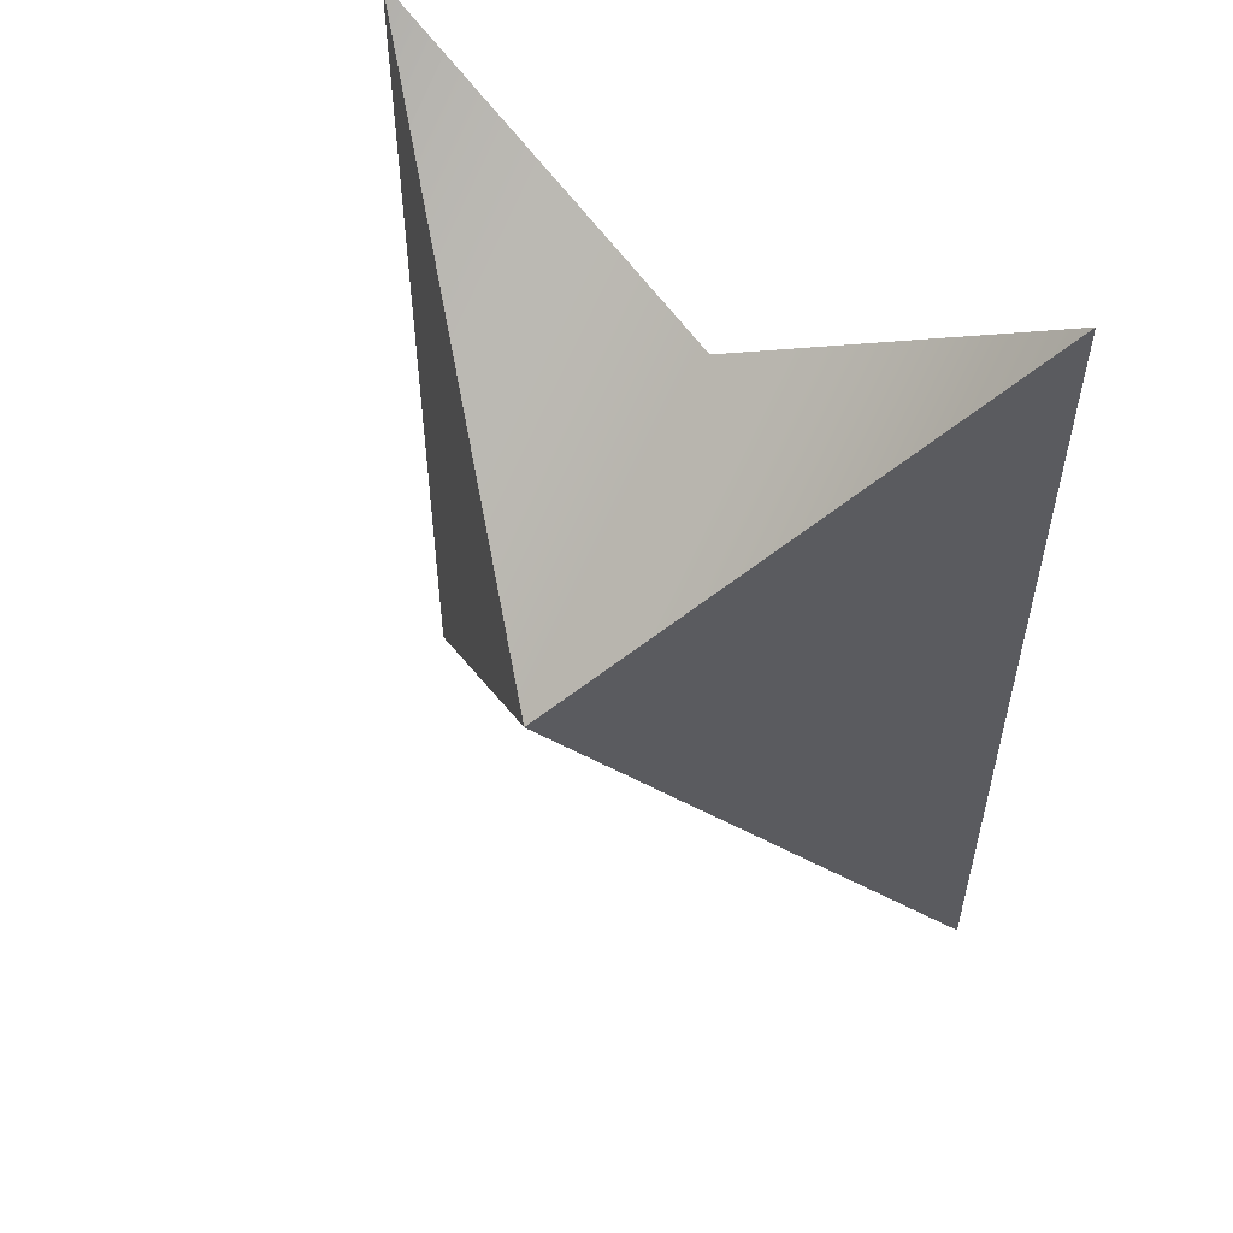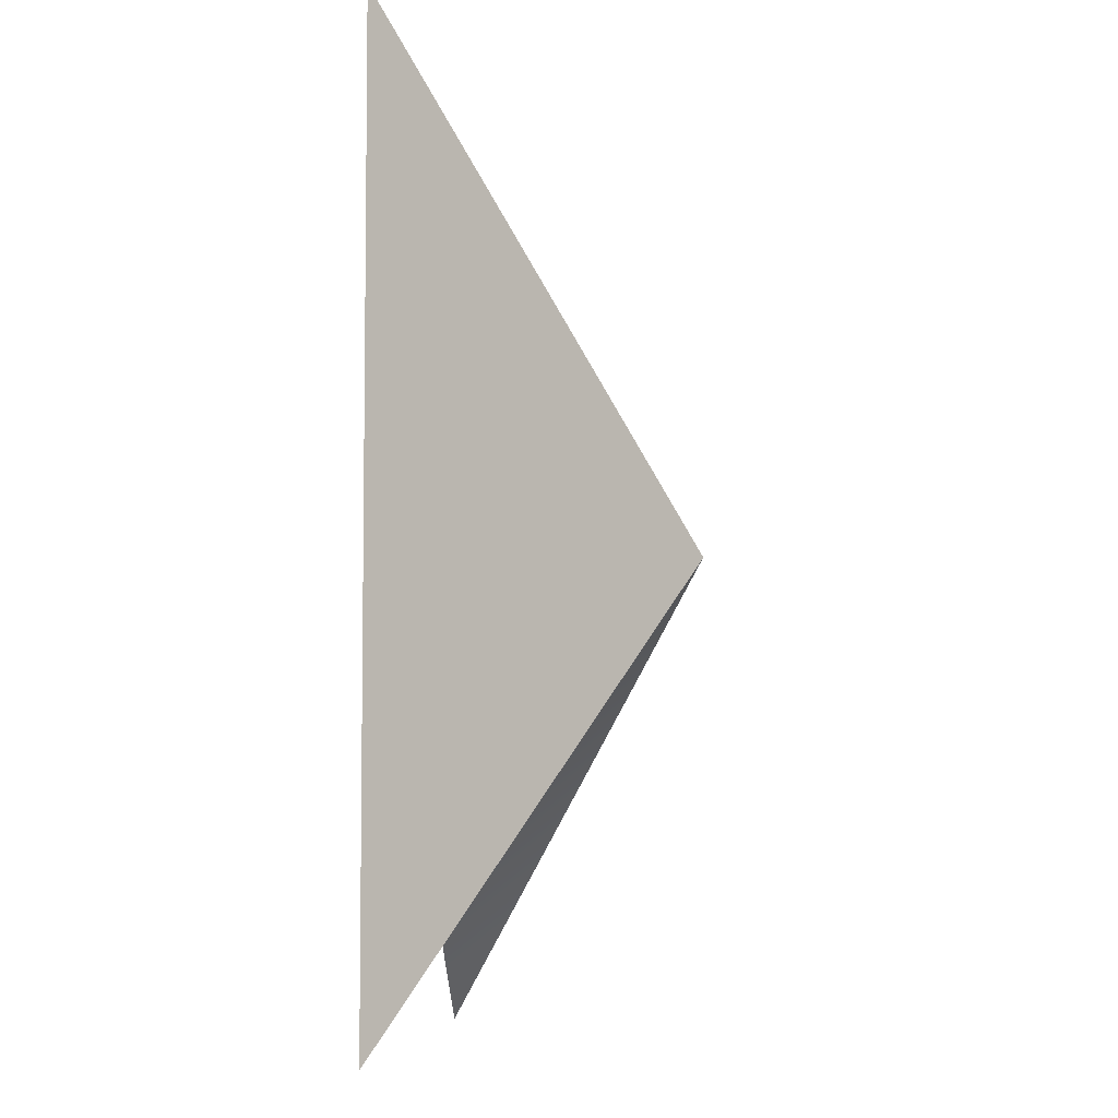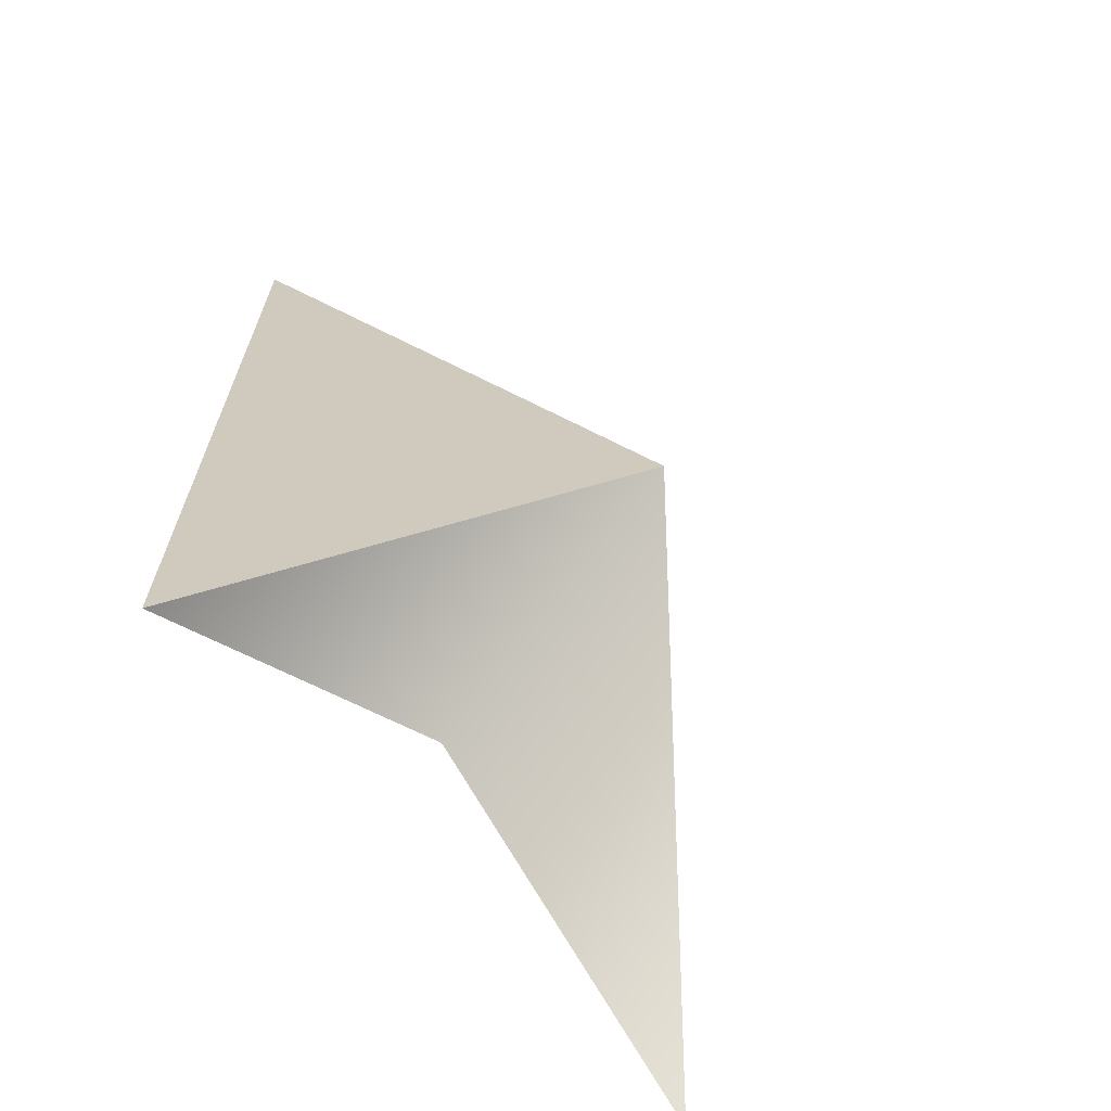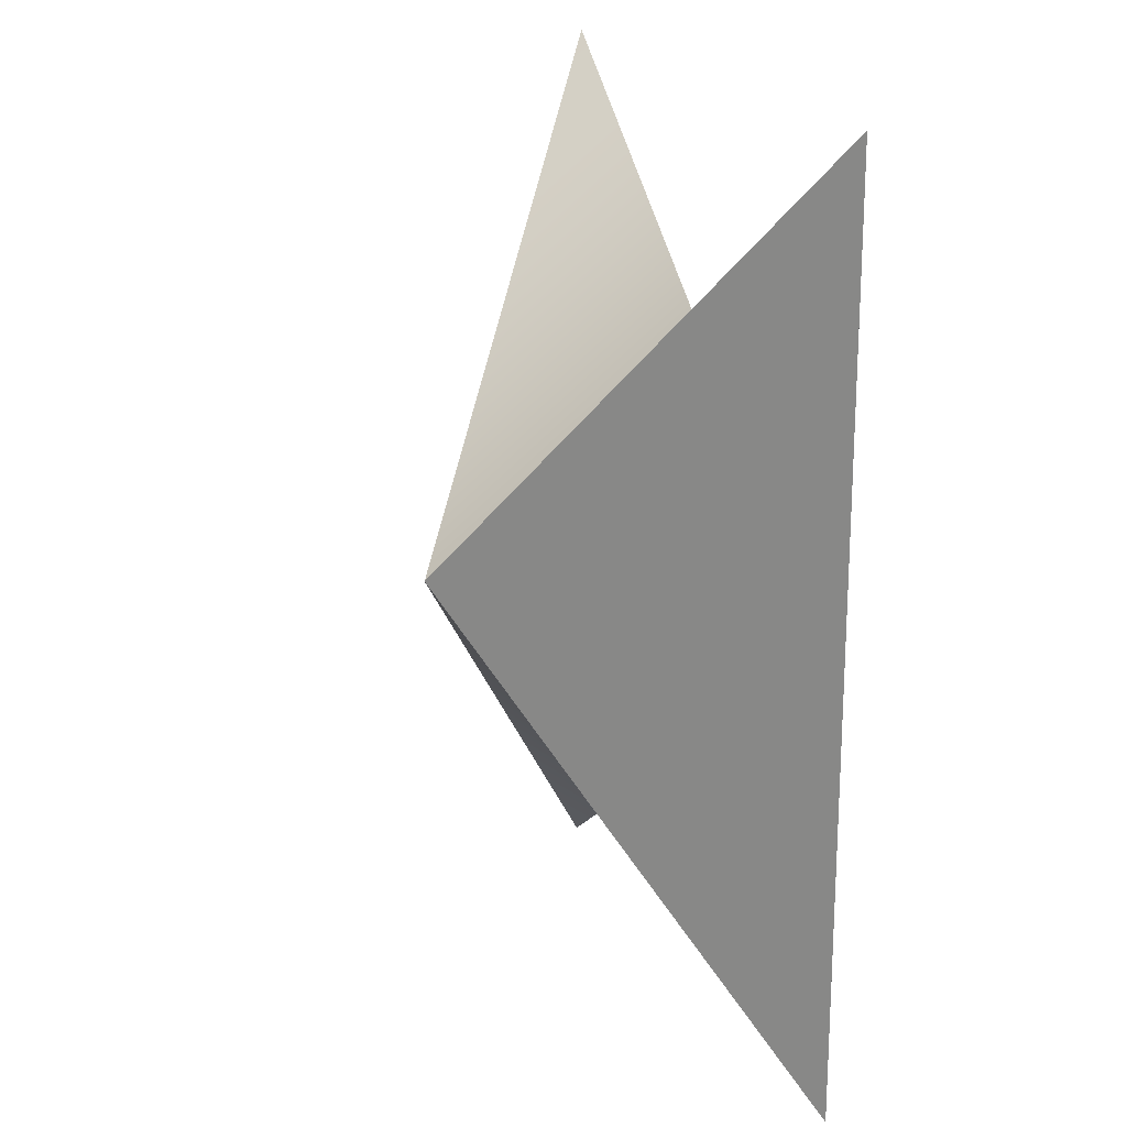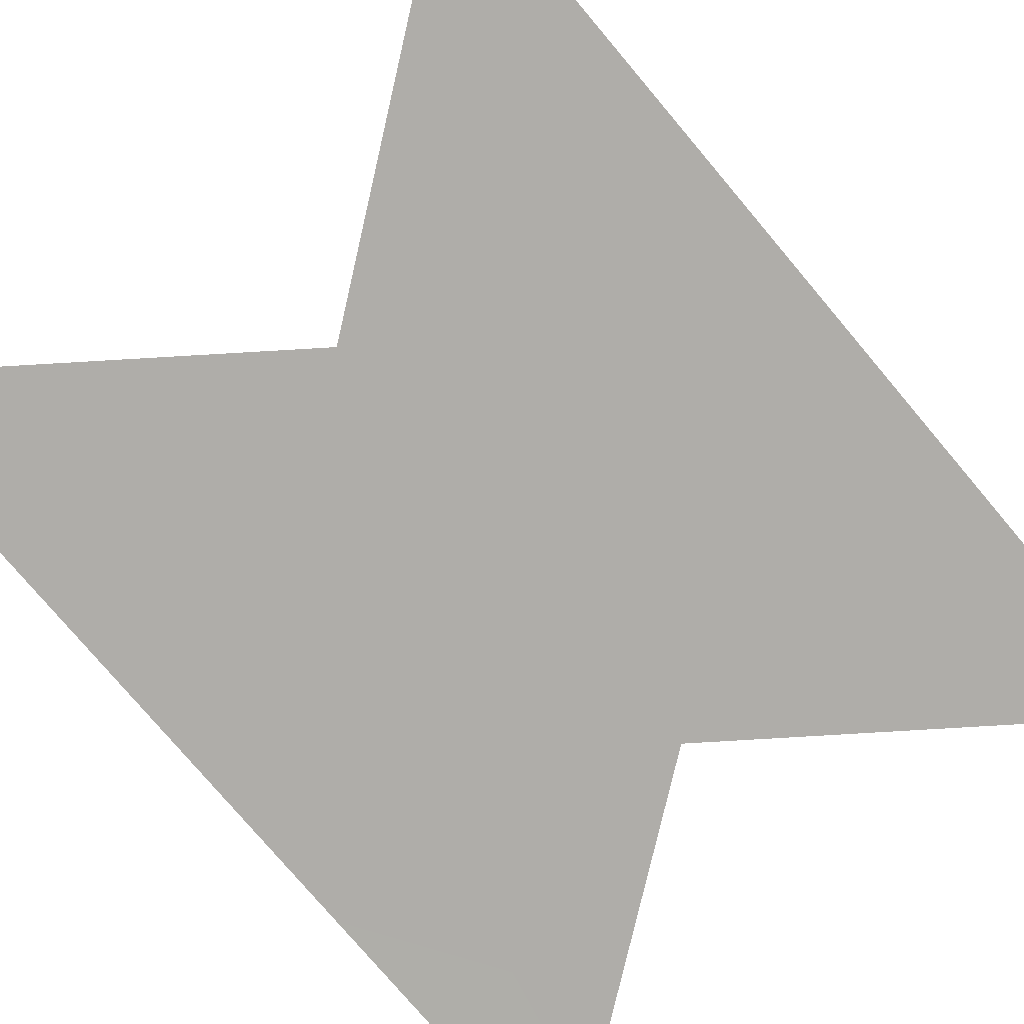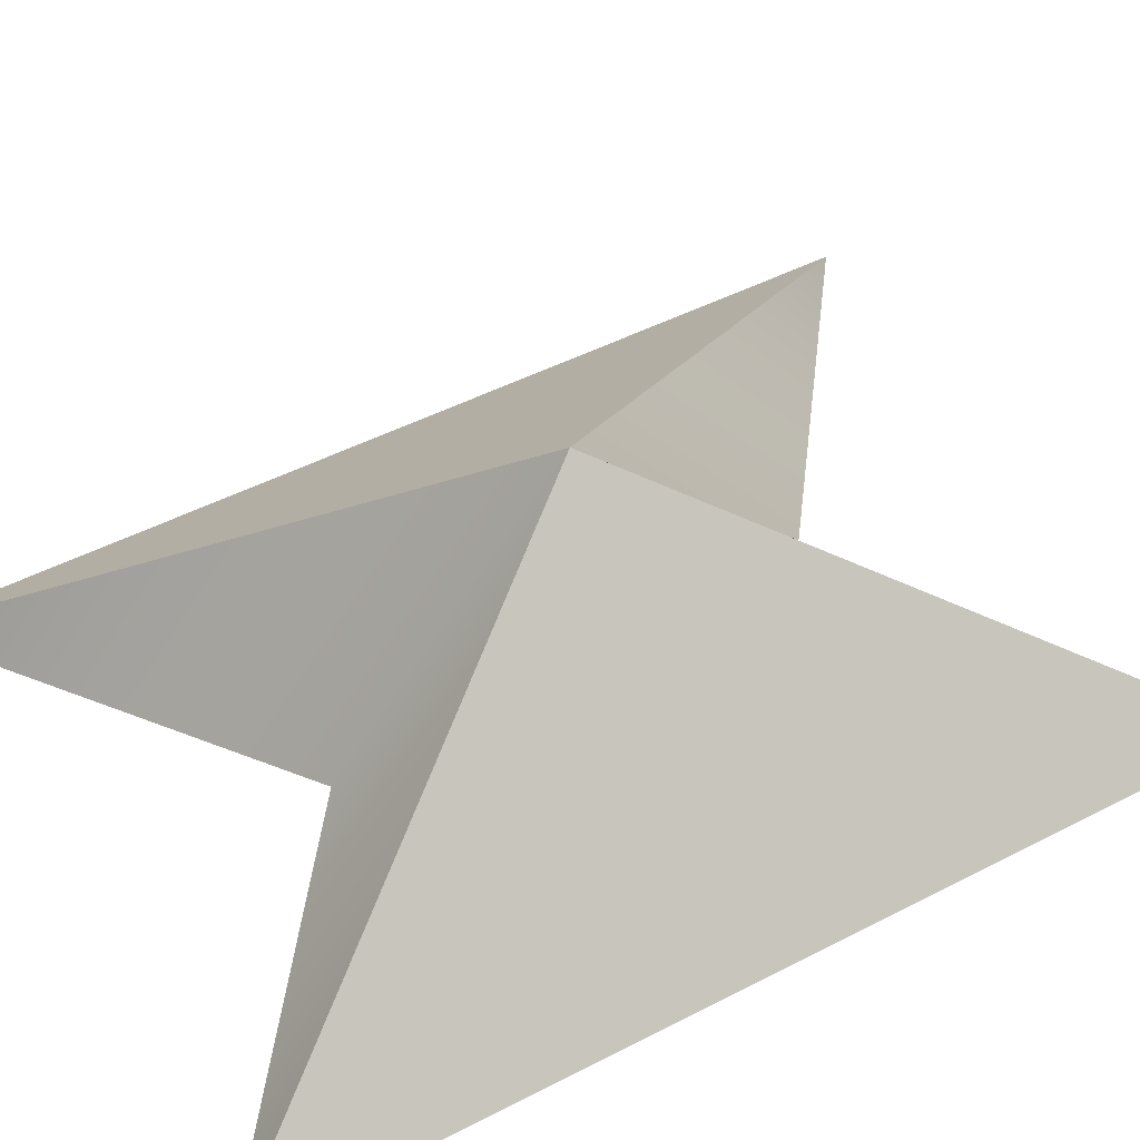
<metadata>
{"format":"obj","ext":"obj","renderer":"f3d","projection":"perspective","resolution":1024,"background":"white","views":[{"elev":55.0,"azim":34.3,"up":"+Y"},{"elev":-7.6,"azim":-85.4,"up":"+Y"},{"elev":-67.2,"azim":-48.2,"up":"+Y"},{"elev":20.3,"azim":69.6,"up":"+Y"},{"elev":-77.4,"azim":-139.8,"up":"+Z"},{"elev":49.2,"azim":-119.7,"up":"+Z"}]}
</metadata>
<code>
g default
v 0 0 0.6217
v 1.285 1.832 -0.4799
v -1.285 1.832 -0.4928
v -1.285 -1.832 -0.4793
v 1.285 -1.832 -0.4928
v 0 0.8702 -0.4864
v 0 -0.8702 -0.4861
g Ccollider
f 1 6 3
f 5 6 2
f 1 7 5
f 2 1 5
f 4 1 3
f 1 2 6
f 4 7 1
f 3 7 4
f 7 6 5
f 3 6 7

</code>
